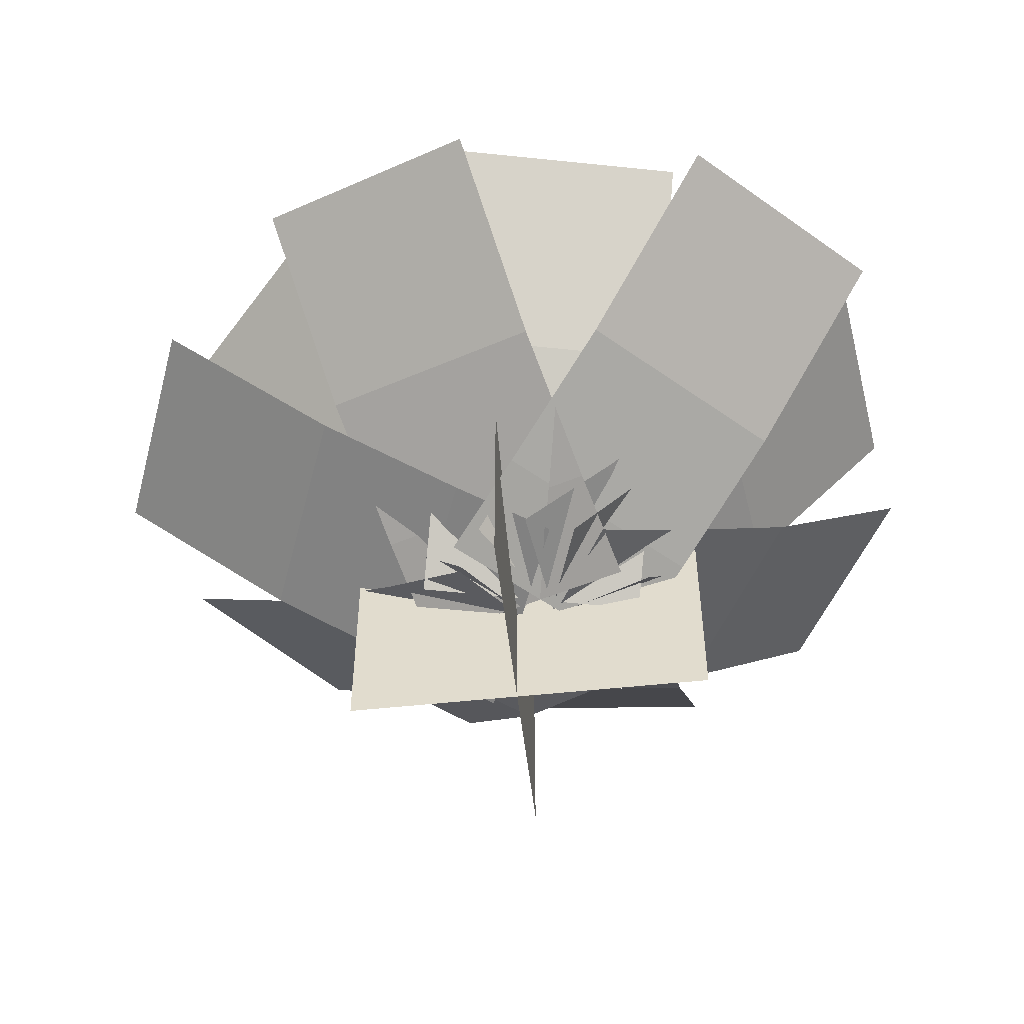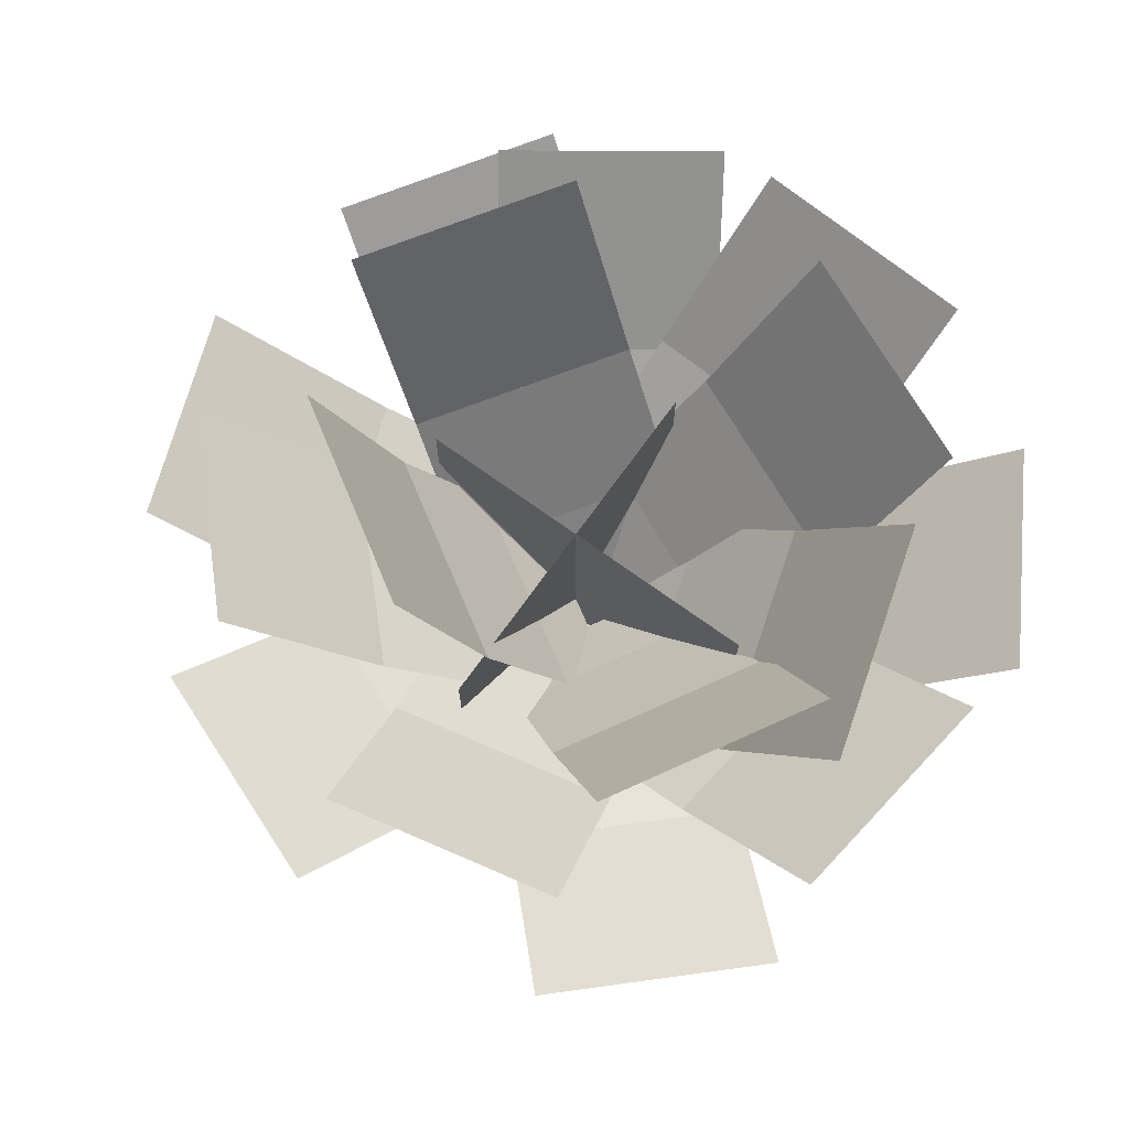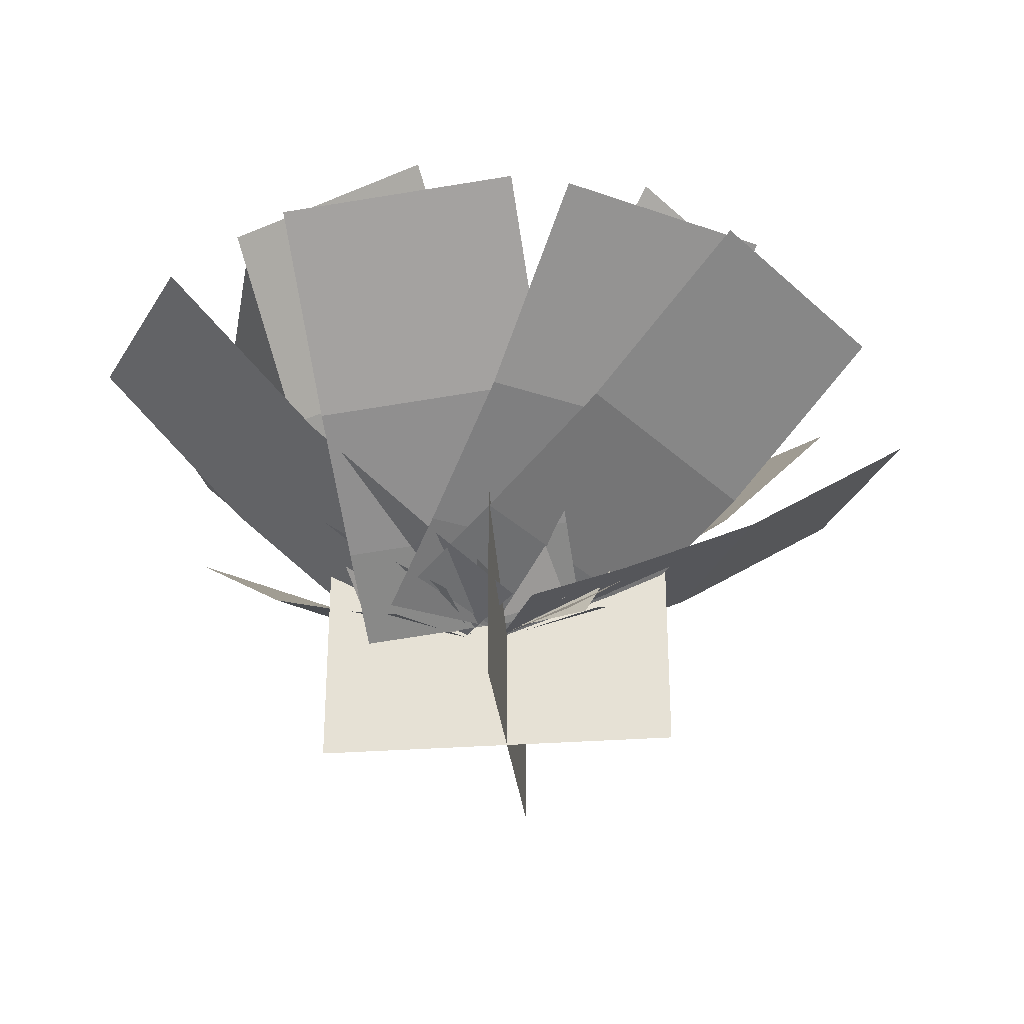
<metadata>
{"format":"obj","ext":"obj","renderer":"f3d","projection":"perspective","resolution":1024,"background":"white","views":[{"elev":-52.6,"azim":-173.4,"up":"+Y"},{"elev":72.4,"azim":-144.3,"up":"+Y"},{"elev":-30.8,"azim":6.2,"up":"+Y"}]}
</metadata>
<code>
o cube
v 0.03125 0.9844 0.4688
v 0.03125 0.9844 0.4688
v 0.03125 0 0.4688
v 0.03125 0 0.4688
v 0.03125 0.9844 -0.5312
v 0.03125 0.9844 -0.5312
v 0.03125 0 -0.5312
v 0.03125 0 -0.5312
g Base
f 4 7 5 2
f 3 4 2 1
f 8 3 1 6
f 7 8 6 5
f 6 1 2 5
f 7 4 3 8
o cube
v 0.5 0.9844 0
v 0.5 0.9844 0
v 0.5 0 0
v 0.5 0 0
v -0.5 0.9844 0
v -0.5 0.9844 0
v -0.5 0 0
v -0.5 0 0
g Base
f 12 15 13 10
f 11 12 10 9
f 16 11 9 14
f 15 16 14 13
f 14 9 10 13
f 15 12 11 16
o cube
v -1.102 1.208 0.1528
v -0.697 0.7997 0.2062
v -1.102 1.208 0.1528
v -0.697 0.7997 0.2062
v -0.6155 0.7997 -0.4135
v -1.021 1.208 -0.4668
v -0.6155 0.7997 -0.4135
v -1.021 1.208 -0.4668
g Frond
f 20 23 21 18
f 19 20 18 17
f 24 19 17 22
f 23 24 22 21
f 22 17 18 21
f 23 20 19 24
o cube
v -0.697 0.7996 0.2062
v -0.3529 0.5333 0.2515
v -0.697 0.7996 0.2062
v -0.3529 0.5333 0.2515
v -0.2713 0.5333 -0.3682
v -0.6155 0.7996 -0.4135
v -0.2713 0.5333 -0.3682
v -0.6155 0.7996 -0.4135
g Frond
f 28 31 29 26
f 27 28 26 25
f 32 27 25 30
f 31 32 30 29
f 30 25 26 29
f 31 28 27 32
o cube
v -0.3529 0.5333 0.2515
v -0.1118 0.363 0.2832
v -0.3529 0.5333 0.2515
v -0.1118 0.363 0.2832
v -0.03022 0.363 -0.3364
v -0.2713 0.5333 -0.3682
v -0.03022 0.363 -0.3364
v -0.2713 0.5333 -0.3682
g Frond
f 36 39 37 34
f 35 36 34 33
f 40 35 33 38
f 39 40 38 37
f 38 33 34 37
f 39 36 35 40
o cube
v -0.5369 1.288 -0.8726
v -0.4484 0.8465 -0.5106
v -0.5369 1.288 -0.8726
v -0.4484 0.8465 -0.5106
v 0.1618 0.8582 -0.6454
v 0.07332 1.3 -1.007
v 0.1618 0.8582 -0.6454
v 0.07332 1.3 -1.007
g Frond
f 44 47 45 42
f 43 44 42 41
f 48 43 41 46
f 47 48 46 45
f 46 41 42 45
f 47 44 43 48
o cube
v -0.4484 0.8464 -0.5106
v -0.3733 0.5516 -0.1962
v -0.4484 0.8464 -0.5106
v -0.3733 0.5516 -0.1962
v 0.2369 0.5634 -0.331
v 0.1618 0.8582 -0.6454
v 0.2369 0.5634 -0.331
v 0.1618 0.8582 -0.6454
g Frond
f 52 55 53 50
f 51 52 50 49
f 56 51 49 54
f 55 56 54 53
f 54 49 50 53
f 55 52 51 56
o cube
v -0.3733 0.5516 -0.1962
v -0.3206 0.3613 0.02544
v -0.3733 0.5516 -0.1962
v -0.3206 0.3613 0.02544
v 0.2896 0.3731 -0.1093
v 0.2369 0.5634 -0.331
v 0.2896 0.3731 -0.1093
v 0.2369 0.5634 -0.331
g Frond
f 60 63 61 58
f 59 60 58 57
f 64 59 57 62
f 63 64 62 61
f 62 57 58 61
f 63 60 59 64
o cube
v 0.9958 1.019 -0.6308
v 0.5364 0.6989 -0.4878
v 0.9958 1.019 -0.6308
v 0.5364 0.6989 -0.4878
v 0.7645 0.6299 0.09002
v 1.224 0.9503 -0.05304
v 0.7645 0.6299 0.09002
v 1.224 0.9503 -0.05304
g Frond
f 68 71 69 66
f 67 68 66 65
f 72 67 65 70
f 71 72 70 69
f 70 65 66 69
f 71 68 67 72
o cube
v 0.5364 0.6989 -0.4878
v 0.164 0.5056 -0.3639
v 0.5364 0.6989 -0.4878
v 0.164 0.5056 -0.3639
v 0.3921 0.4365 0.2139
v 0.7645 0.6299 0.09002
v 0.3921 0.4365 0.2139
v 0.7645 0.6299 0.09002
g Frond
f 76 79 77 74
f 75 76 74 73
f 80 75 73 78
f 79 80 78 77
f 78 73 74 77
f 79 76 75 80
o cube
v 0.164 0.5056 -0.3639
v -0.0933 0.386 -0.2766
v 0.164 0.5056 -0.3639
v -0.0933 0.386 -0.2766
v 0.1348 0.317 0.3012
v 0.3921 0.4365 0.2139
v 0.1348 0.317 0.3012
v 0.3921 0.4365 0.2139
g Frond
f 84 87 85 82
f 83 84 82 81
f 88 83 81 86
f 87 88 86 85
f 86 81 82 85
f 87 84 83 88
o cube
v 0.1628 1.169 1.099
v 0.2064 0.789 0.6656
v 0.1628 1.169 1.099
v 0.2064 0.789 0.6656
v -0.4147 0.7191 0.6644
v -0.4583 1.099 1.098
v -0.4147 0.7191 0.6644
v -0.4583 1.099 1.098
g Frond
f 92 95 93 90
f 91 92 90 89
f 96 91 89 94
f 95 96 94 93
f 94 89 90 93
f 95 92 91 96
o cube
v 0.2064 0.789 0.6656
v 0.2344 0.5462 0.3028
v 0.2064 0.789 0.6656
v 0.2344 0.5462 0.3028
v -0.3866 0.4764 0.3015
v -0.4147 0.7191 0.6644
v -0.3866 0.4764 0.3015
v -0.4147 0.7191 0.6644
g Frond
f 100 103 101 98
f 99 100 98 97
f 104 99 97 102
f 103 104 102 101
f 102 97 98 101
f 103 100 99 104
o cube
v 0.2344 0.5462 0.3028
v 0.2523 0.3923 0.04953
v 0.2344 0.5462 0.3028
v 0.2523 0.3923 0.04953
v -0.3688 0.3224 0.04825
v -0.3866 0.4764 0.3015
v -0.3688 0.3224 0.04825
v -0.3866 0.4764 0.3015
g Frond
f 108 111 109 106
f 107 108 106 105
f 112 107 105 110
f 111 112 110 109
f 110 105 106 109
f 111 108 107 112
o cube
v 0.1712 1.59 -0.5658
v 0.006027 1.053 -0.4308
v 0.1712 1.59 -0.5658
v 0.006027 1.053 -0.4308
v 0.5317 0.974 -0.1021
v 0.6969 1.511 -0.237
v 0.5317 0.974 -0.1021
v 0.6969 1.511 -0.237
g Frond
f 116 119 117 114
f 115 116 114 113
f 120 115 113 118
f 119 120 118 117
f 118 113 114 117
f 119 116 115 120
o cube
v 0.006024 1.053 -0.4308
v -0.1441 0.6696 -0.2828
v 0.006024 1.053 -0.4308
v -0.1441 0.6696 -0.2828
v 0.3815 0.5906 0.04589
v 0.5317 0.974 -0.1021
v 0.3815 0.5906 0.04589
v 0.5317 0.974 -0.1021
g Frond
f 124 127 125 122
f 123 124 122 121
f 128 123 121 126
f 127 128 126 125
f 126 121 122 125
f 127 124 123 128
o cube
v -0.1441 0.6696 -0.2828
v -0.2513 0.4158 -0.1724
v -0.1441 0.6696 -0.2828
v -0.2513 0.4158 -0.1724
v 0.2743 0.3368 0.1563
v 0.3815 0.5906 0.04589
v 0.2743 0.3368 0.1563
v 0.3815 0.5906 0.04589
g Frond
f 132 135 133 130
f 131 132 130 129
f 136 131 129 134
f 135 136 134 133
f 134 129 130 133
f 135 132 131 136
o cube
v 0.8745 1.379 0.1641
v 0.5933 0.8934 0.02656
v 0.8745 1.379 0.1641
v 0.5933 0.8934 0.02656
v 0.2287 0.9621 0.5295
v 0.5099 1.448 0.6671
v 0.2287 0.9621 0.5295
v 0.5099 1.448 0.6671
g Frond
f 140 143 141 138
f 139 140 138 137
f 144 139 137 142
f 143 144 142 141
f 142 137 138 141
f 143 140 139 144
o cube
v 0.5933 0.8934 0.02656
v 0.3451 0.559 -0.1077
v 0.5933 0.8934 0.02656
v 0.3451 0.559 -0.1077
v -0.01954 0.6277 0.3953
v 0.2287 0.9621 0.5295
v -0.01954 0.6277 0.3953
v 0.2287 0.9621 0.5295
g Frond
f 148 151 149 146
f 147 148 146 145
f 152 147 145 150
f 151 152 150 149
f 150 145 146 149
f 151 148 147 152
o cube
v 0.3451 0.559 -0.1077
v 0.1693 0.3406 -0.2053
v 0.3451 0.559 -0.1077
v 0.1693 0.3406 -0.2053
v -0.1953 0.4093 0.2977
v -0.01954 0.6277 0.3953
v -0.1953 0.4093 0.2977
v -0.01954 0.6277 0.3953
g Frond
f 156 159 157 154
f 155 156 154 153
f 160 155 153 158
f 159 160 158 157
f 158 153 154 157
f 159 156 155 160
o cube
v -0.1316 1.432 0.8562
v 0.007649 0.9421 0.5821
v -0.1316 1.432 0.8562
v 0.007649 0.9421 0.5821
v -0.5671 0.9153 0.3381
v -0.7063 1.405 0.6121
v -0.5671 0.9153 0.3381
v -0.7063 1.405 0.6121
g Frond
f 164 167 165 162
f 163 164 162 161
f 168 163 161 166
f 167 168 166 165
f 166 161 162 165
f 167 164 163 168
o cube
v 0.007651 0.9421 0.5821
v 0.1298 0.605 0.3314
v 0.007651 0.9421 0.5821
v 0.1298 0.605 0.3314
v -0.4449 0.5782 0.08739
v -0.5671 0.9153 0.3381
v -0.4449 0.5782 0.08739
v -0.5671 0.9153 0.3381
g Frond
f 172 175 173 170
f 171 172 170 169
f 176 171 169 174
f 175 176 174 173
f 174 169 170 173
f 175 172 171 176
o cube
v 0.1298 0.605 0.3314
v 0.2162 0.3847 0.1521
v 0.1298 0.605 0.3314
v 0.2162 0.3847 0.1521
v -0.3585 0.3579 -0.09189
v -0.4449 0.5782 0.08738
v -0.3585 0.3579 -0.09189
v -0.4449 0.5782 0.08738
g Frond
f 180 183 181 178
f 179 180 178 177
f 184 179 177 182
f 183 184 182 181
f 182 177 178 181
f 183 180 179 184
o cube
v -0.8117 1.482 -0.1149
v -0.5805 0.9693 0.0186
v -0.8117 1.482 -0.1149
v -0.5805 0.9693 0.0186
v -0.268 0.9693 -0.5227
v -0.4992 1.482 -0.6561
v -0.268 0.9693 -0.5227
v -0.4992 1.482 -0.6561
g Frond
f 188 191 189 186
f 187 188 186 185
f 192 187 185 190
f 191 192 190 189
f 190 185 186 189
f 191 188 187 192
o cube
v -0.5805 0.9693 0.01861
v -0.3632 0.611 0.1441
v -0.5805 0.9693 0.01861
v -0.3632 0.611 0.1441
v -0.05071 0.611 -0.3972
v -0.268 0.9693 -0.5227
v -0.05071 0.611 -0.3972
v -0.268 0.9693 -0.5227
g Frond
f 196 199 197 194
f 195 196 194 193
f 200 195 193 198
f 199 200 198 197
f 198 193 194 197
f 199 196 195 200
o cube
v -0.3632 0.611 0.1441
v -0.2067 0.3754 0.2344
v -0.3632 0.611 0.1441
v -0.2067 0.3754 0.2344
v 0.1058 0.3754 -0.3068
v -0.05071 0.611 -0.3972
v 0.1058 0.3754 -0.3068
v -0.05071 0.611 -0.3972
g Frond
f 204 207 205 202
f 203 204 202 201
f 208 203 201 206
f 207 208 206 205
f 206 201 202 205
f 207 204 203 208
o cube
v -0.7329 1.477 0.3823
v -0.441 0.9788 0.3541
v -0.7329 1.477 0.3823
v -0.441 0.9788 0.3541
v -0.6209 0.907 -0.2401
v -0.9128 1.405 -0.2119
v -0.6209 0.907 -0.2401
v -0.9128 1.405 -0.2119
g Frond
f 212 215 213 210
f 211 212 210 209
f 216 211 209 214
f 215 216 214 213
f 214 209 210 213
f 215 212 211 216
o cube
v -0.441 0.9788 0.3541
v -0.1756 0.6332 0.3155
v -0.441 0.9788 0.3541
v -0.1756 0.6332 0.3155
v -0.3555 0.5614 -0.2787
v -0.6209 0.907 -0.2401
v -0.3555 0.5614 -0.2787
v -0.6209 0.907 -0.2401
g Frond
f 220 223 221 218
f 219 220 218 217
f 224 219 217 222
f 223 224 222 221
f 222 217 218 221
f 223 220 219 224
o cube
v -0.1756 0.6332 0.3155
v 0.01396 0.4067 0.2855
v -0.1756 0.6332 0.3155
v 0.01396 0.4067 0.2855
v -0.1659 0.3349 -0.3088
v -0.3555 0.5614 -0.2787
v -0.1659 0.3349 -0.3088
v -0.3555 0.5614 -0.2787
g Frond
f 228 231 229 226
f 227 228 226 225
f 232 227 225 230
f 231 232 230 229
f 230 225 226 229
f 231 228 227 232
o cube
v 0.8163 1.163 0.7304
v 0.5744 0.7794 0.372
v 0.8163 1.163 0.7304
v 0.5744 0.7794 0.372
v 0.07754 0.7403 0.7491
v 0.3194 1.124 1.108
v 0.07754 0.7403 0.7491
v 0.3194 1.124 1.108
g Frond
f 236 239 237 234
f 235 236 234 233
f 240 235 233 238
f 239 240 238 237
f 238 233 234 237
f 239 236 235 240
o cube
v 0.5744 0.7794 0.372
v 0.3678 0.534 0.07445
v 0.5744 0.7794 0.372
v 0.3678 0.534 0.07445
v -0.129 0.495 0.4516
v 0.07754 0.7403 0.7491
v -0.129 0.495 0.4516
v 0.07754 0.7403 0.7491
g Frond
f 244 247 245 242
f 243 244 242 241
f 248 243 241 246
f 247 248 246 245
f 246 241 242 245
f 247 244 243 248
o cube
v 0.3678 0.534 0.07444
v 0.2229 0.3784 -0.1327
v 0.3678 0.534 0.07444
v 0.2229 0.3784 -0.1327
v -0.274 0.3393 0.2444
v -0.129 0.495 0.4516
v -0.274 0.3393 0.2444
v -0.129 0.495 0.4516
g Frond
f 252 255 253 250
f 251 252 250 249
f 256 251 249 254
f 255 256 254 253
f 254 249 250 253
f 255 252 251 256
o cube
v 0.05743 1.046 -1.185
v -0.07989 0.6928 -0.7481
v 0.05743 1.046 -1.185
v -0.07989 0.6928 -0.7481
v 0.5017 0.7427 -0.5247
v 0.639 1.096 -0.9612
v 0.5017 0.7427 -0.5247
v 0.639 1.096 -0.9612
g Frond
f 260 263 261 258
f 259 260 258 257
f 264 259 257 262
f 263 264 262 261
f 262 257 258 261
f 263 260 259 264
o cube
v -0.07989 0.6928 -0.7481
v -0.1988 0.4727 -0.3892
v -0.07989 0.6928 -0.7481
v -0.1988 0.4727 -0.3892
v 0.3828 0.5225 -0.1659
v 0.5017 0.7427 -0.5247
v 0.3828 0.5225 -0.1659
v 0.5017 0.7427 -0.5247
g Frond
f 268 271 269 266
f 267 268 266 265
f 272 267 265 270
f 271 272 270 269
f 270 265 266 269
f 271 268 267 272
o cube
v -0.1988 0.4727 -0.3892
v -0.2826 0.3346 -0.1401
v -0.1988 0.4727 -0.3892
v -0.2826 0.3346 -0.1401
v 0.299 0.3844 0.08322
v 0.3828 0.5225 -0.1659
v 0.299 0.3844 0.08322
v 0.3828 0.5225 -0.1659
g Frond
f 276 279 277 274
f 275 276 274 273
f 280 275 273 278
f 279 280 278 277
f 278 273 274 277
f 279 276 275 280
o cube
v 0.5746 1.293 -0.801
v 0.2551 0.8679 -0.5747
v 0.5746 1.293 -0.801
v 0.2551 0.8679 -0.5747
v 0.6865 0.7798 -0.1311
v 1.006 1.205 -0.3574
v 0.6865 0.7798 -0.1311
v 1.006 1.205 -0.3574
g Frond
f 284 287 285 282
f 283 284 282 281
f 288 283 281 286
f 287 288 286 285
f 286 281 282 285
f 287 284 283 288
o cube
v 0.2551 0.8679 -0.5747
v -0.01127 0.5865 -0.3715
v 0.2551 0.8679 -0.5747
v -0.01127 0.5865 -0.3715
v 0.4201 0.4984 0.07205
v 0.6865 0.7798 -0.1311
v 0.4201 0.4984 0.07205
v 0.6865 0.7798 -0.1311
g Frond
f 292 295 293 290
f 291 292 290 289
f 296 291 289 294
f 295 296 294 293
f 294 289 290 293
f 295 292 291 296
o cube
v -0.01127 0.5865 -0.3715
v -0.1969 0.4055 -0.2269
v -0.01127 0.5865 -0.3715
v -0.1969 0.4055 -0.2269
v 0.2345 0.3175 0.2167
v 0.4201 0.4984 0.07205
v 0.2345 0.3175 0.2167
v 0.4201 0.4984 0.07205
g Frond
f 300 303 301 298
f 299 300 298 297
f 304 299 297 302
f 303 304 302 301
f 302 297 298 301
f 303 300 299 304
o cube
v -1.06 1.009 -0.638
v -0.7286 0.6772 -0.3007
v -1.06 1.009 -0.638
v -0.7286 0.6772 -0.3007
v -0.2762 0.6913 -0.7317
v -0.608 1.024 -1.069
v -0.2762 0.6913 -0.7317
v -0.608 1.024 -1.069
g Frond
f 308 311 309 306
f 307 308 306 305
f 312 307 305 310
f 311 312 310 309
f 310 305 306 309
f 311 308 307 312
o cube
v -0.7286 0.6772 -0.3007
v -0.4578 0.4746 -0.02309
v -0.7286 0.6772 -0.3007
v -0.4578 0.4746 -0.02309
v -0.005376 0.4888 -0.4541
v -0.2762 0.6913 -0.7317
v -0.005376 0.4888 -0.4541
v -0.2762 0.6913 -0.7317
g Frond
f 316 319 317 314
f 315 316 314 313
f 320 315 313 318
f 319 320 318 317
f 318 313 314 317
f 319 316 315 320
o cube
v -0.4578 0.4746 -0.02309
v -0.2702 0.3488 0.1696
v -0.4578 0.4746 -0.02309
v -0.2702 0.3488 0.1696
v 0.1822 0.363 -0.2614
v -0.005374 0.4888 -0.4541
v 0.1822 0.363 -0.2614
v -0.005374 0.4888 -0.4541
g Frond
f 324 327 325 322
f 323 324 322 321
f 328 323 321 326
f 327 328 326 325
f 326 321 322 325
f 327 324 323 328
o cube
v -0.8205 1.081 0.8702
v -0.4499 0.7151 0.6193
v -0.8205 1.081 0.8702
v -0.4499 0.7151 0.6193
v -0.7703 0.7573 0.08438
v -1.141 1.123 0.3353
v -0.7703 0.7573 0.08438
v -1.141 1.123 0.3353
g Frond
f 332 335 333 330
f 331 332 330 329
f 336 331 329 334
f 335 336 334 333
f 334 329 330 333
f 335 332 331 336
o cube
v -0.4499 0.7151 0.6193
v -0.1392 0.4846 0.415
v -0.4499 0.7151 0.6193
v -0.1392 0.4846 0.415
v -0.4596 0.5268 -0.1199
v -0.7703 0.7573 0.08438
v -0.4596 0.5268 -0.1199
v -0.7703 0.7573 0.08438
g Frond
f 340 343 341 338
f 339 340 338 337
f 344 339 337 342
f 343 344 342 341
f 342 337 338 341
f 343 340 339 344
o cube
v -0.1391 0.4846 0.415
v 0.07774 0.3393 0.2737
v -0.1391 0.4846 0.415
v 0.07774 0.3393 0.2737
v -0.2427 0.3815 -0.2613
v -0.4596 0.5268 -0.1199
v -0.2427 0.3815 -0.2613
v -0.4596 0.5268 -0.1199
g Frond
f 348 351 349 346
f 347 348 346 345
f 352 347 345 350
f 351 352 350 349
f 350 345 346 349
f 351 348 347 352
o cube
v 1.108 1.034 0.3804
v 0.7149 0.6823 0.1436
v 1.108 1.034 0.3804
v 0.7149 0.6823 0.1436
v 0.3503 0.751 0.6465
v 0.7432 1.103 0.8833
v 0.3503 0.751 0.6465
v 0.7432 1.103 0.8833
g Frond
f 356 359 357 354
f 355 356 354 353
f 360 355 353 358
f 359 360 358 357
f 358 353 354 357
f 359 356 355 360
o cube
v 0.7149 0.6823 0.1436
v 0.3947 0.4633 -0.05864
v 0.7149 0.6823 0.1436
v 0.3947 0.4633 -0.05864
v 0.0301 0.5319 0.4443
v 0.3503 0.751 0.6465
v 0.0301 0.5319 0.4443
v 0.3503 0.751 0.6465
g Frond
f 364 367 365 362
f 363 364 362 361
f 368 363 361 366
f 367 368 366 365
f 366 361 362 365
f 367 364 363 368
o cube
v 0.3947 0.4633 -0.05864
v 0.1731 0.3259 -0.2005
v 0.3947 0.4633 -0.05864
v 0.1731 0.3259 -0.2005
v -0.1915 0.3945 0.3024
v 0.0301 0.5319 0.4443
v -0.1915 0.3945 0.3024
v 0.0301 0.5319 0.4443
g Frond
f 372 375 373 370
f 371 372 370 369
f 376 371 369 374
f 375 376 374 373
f 374 369 370 373
f 375 372 371 376

</code>
